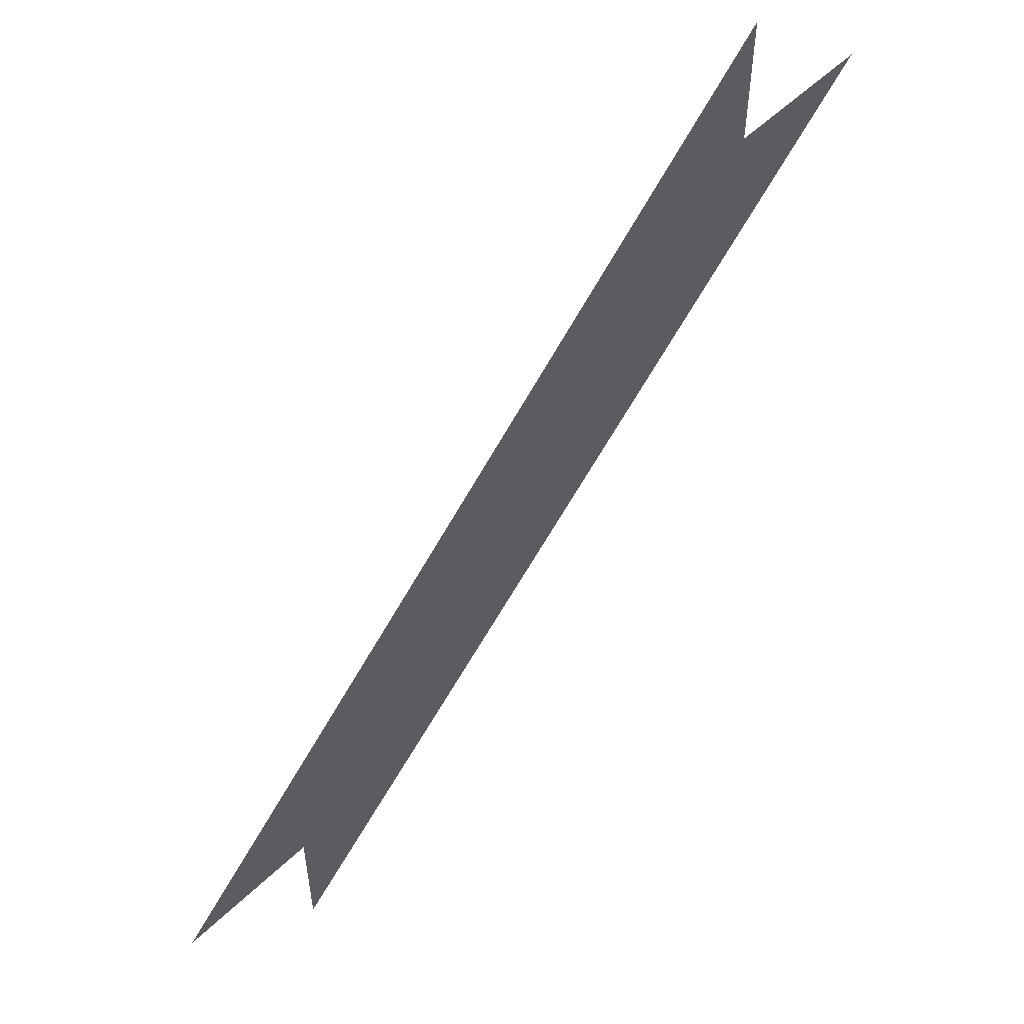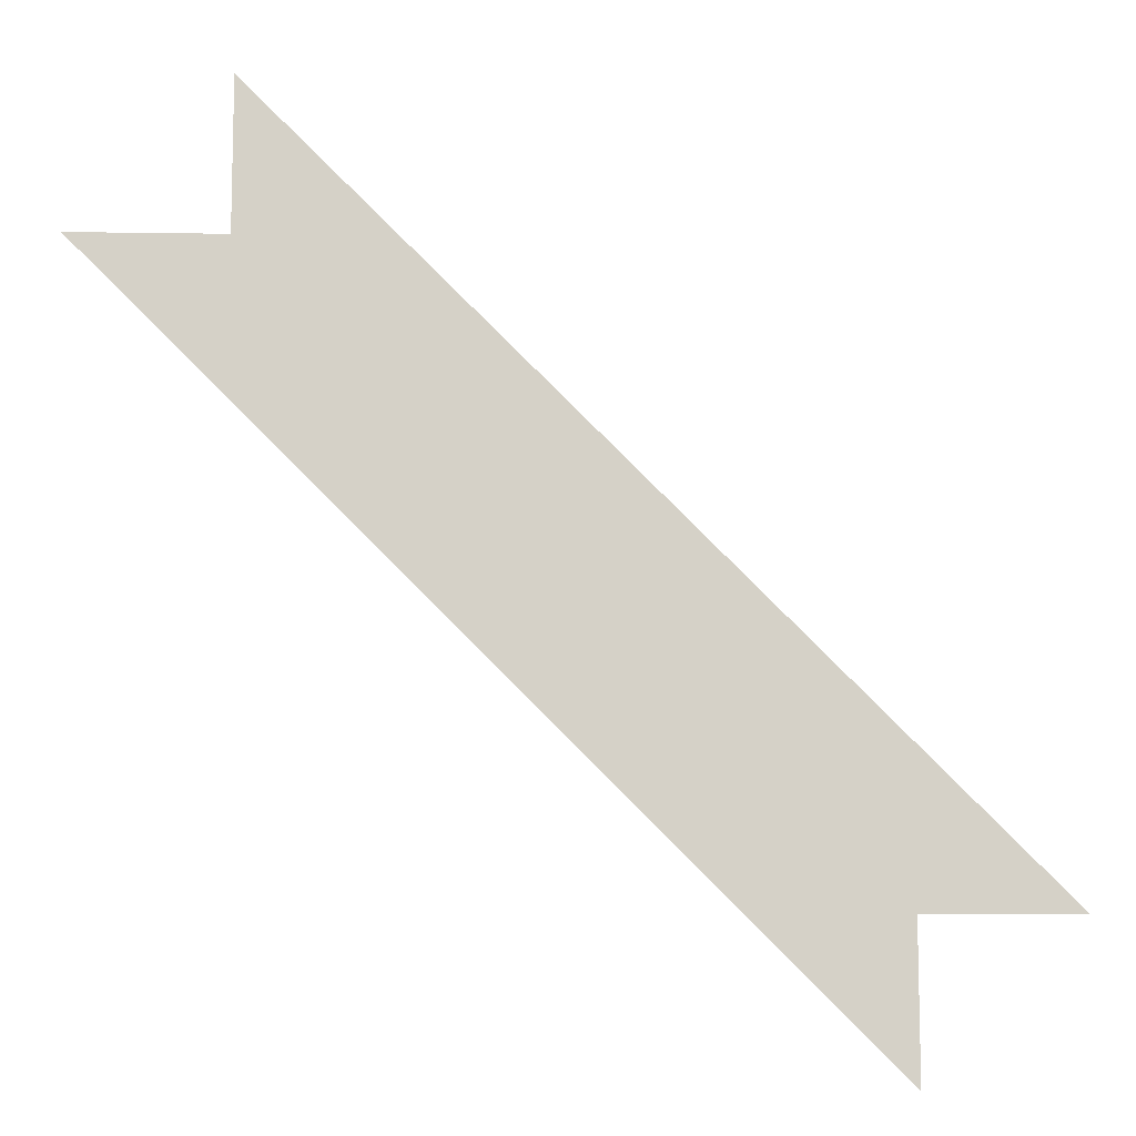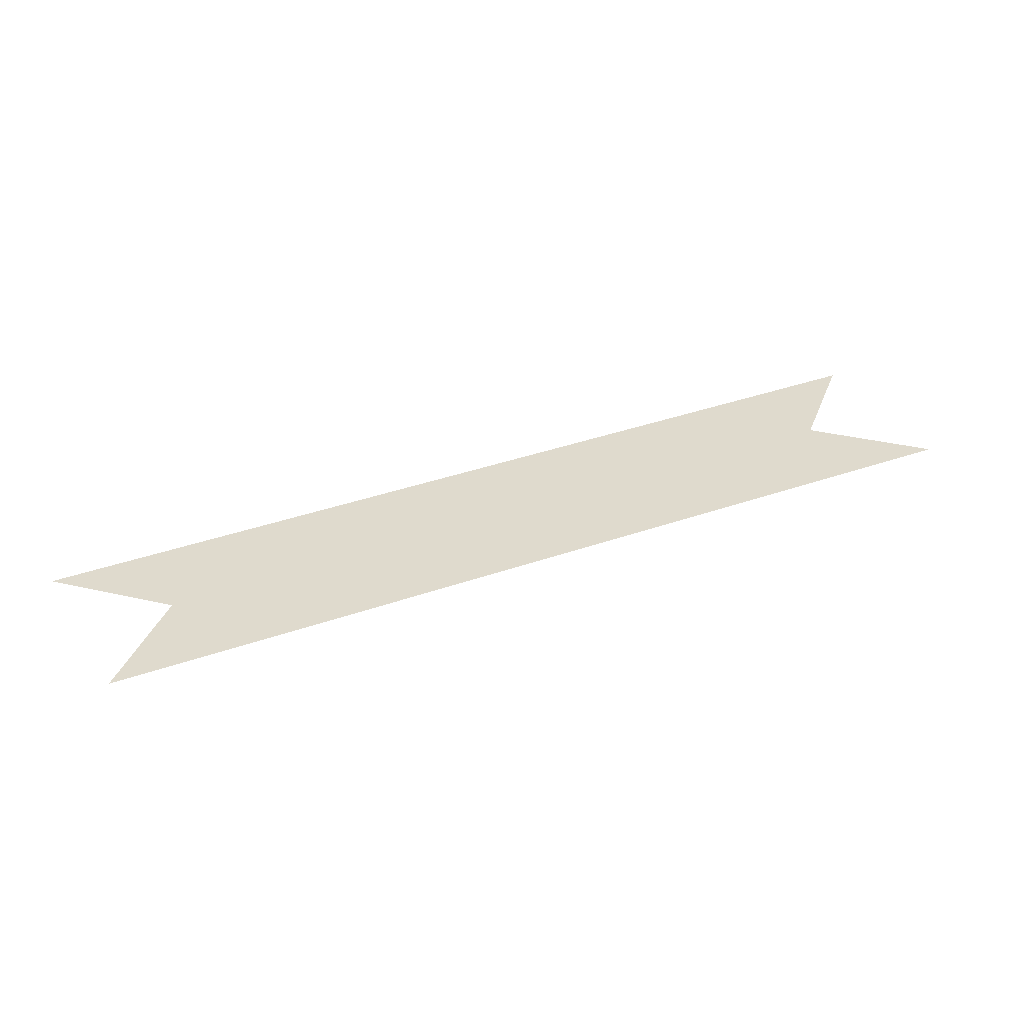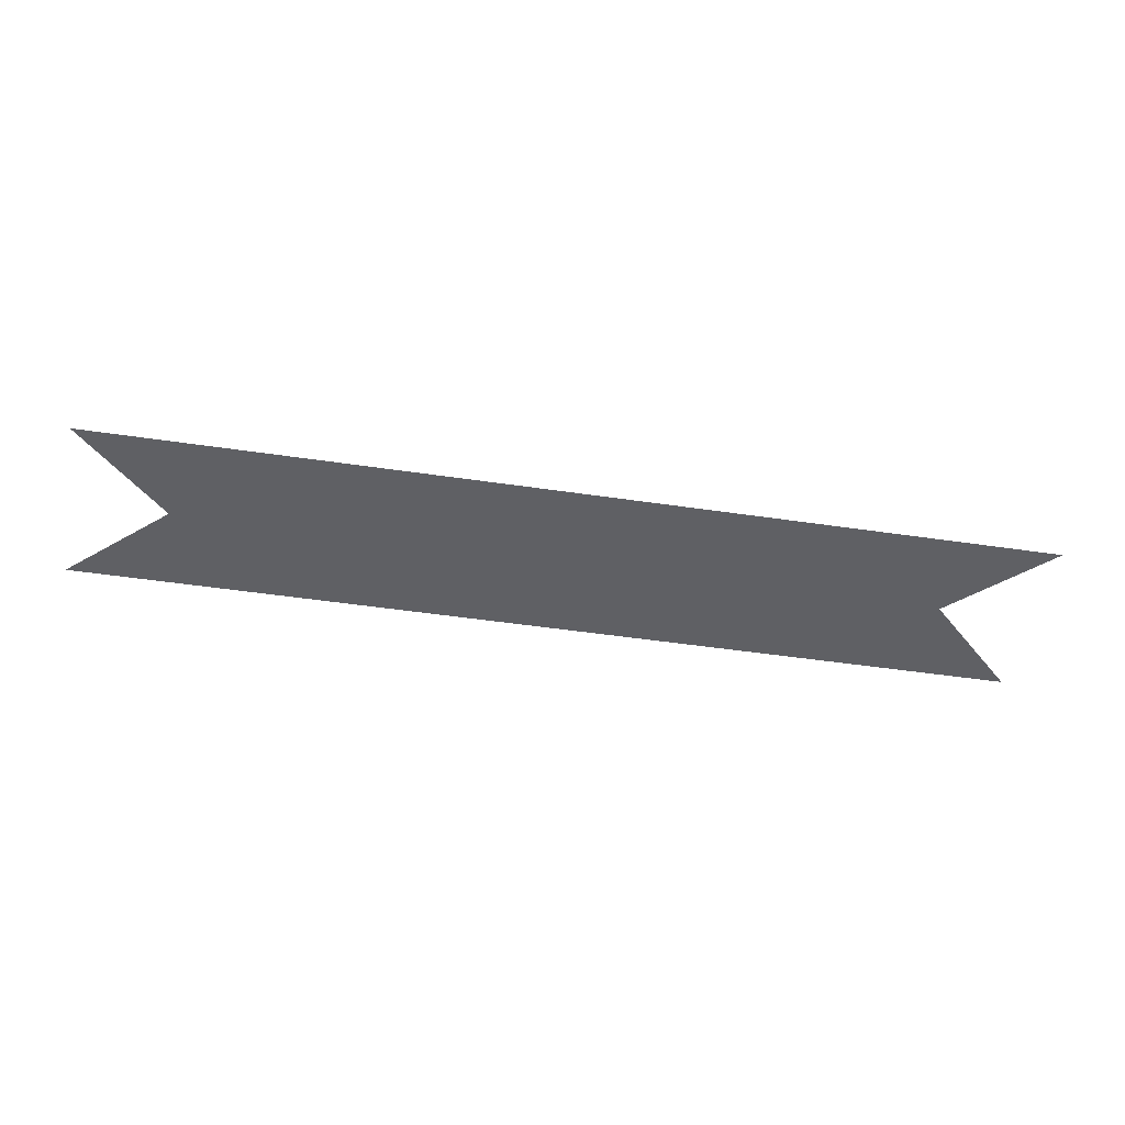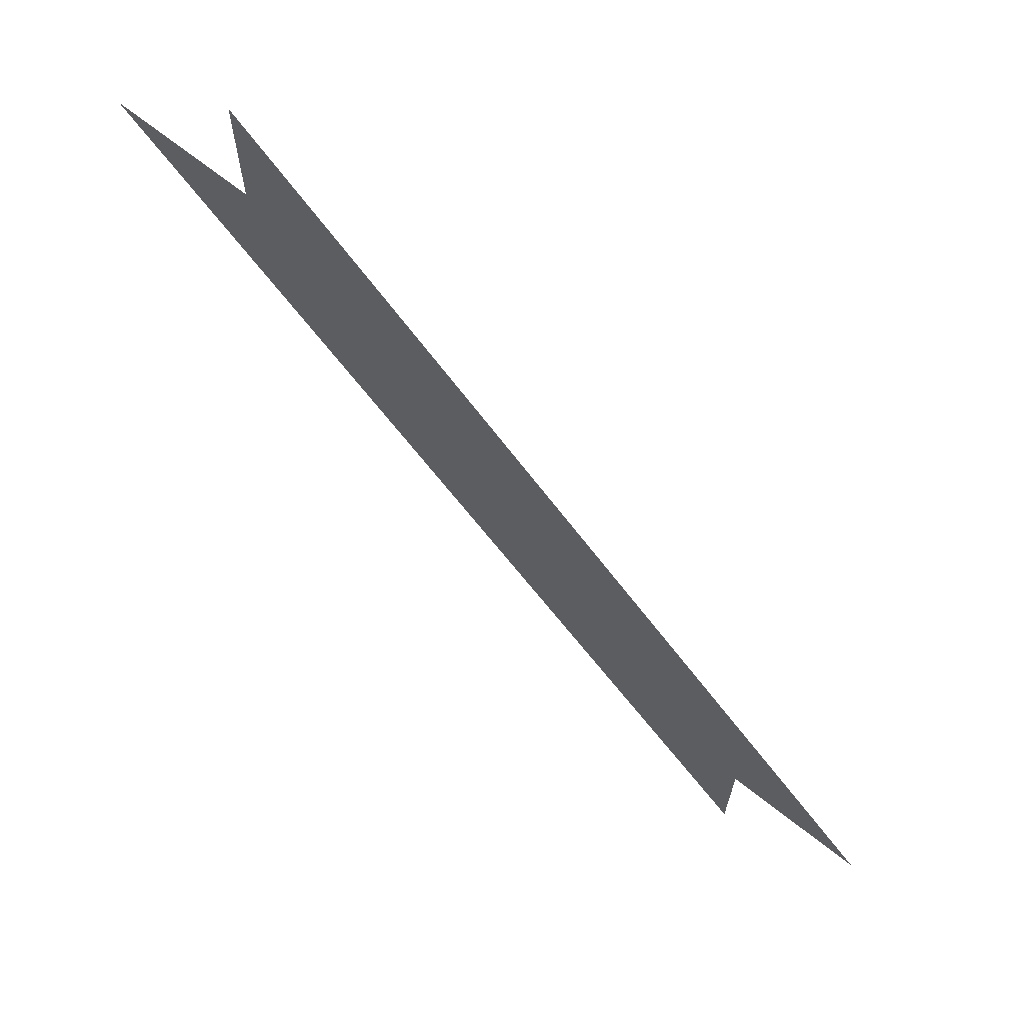
<metadata>
{"format":"obj","ext":"obj","renderer":"f3d","projection":"perspective","resolution":1024,"background":"white","views":[{"elev":56.3,"azim":-44.8,"up":"+Z"},{"elev":-10.5,"azim":177.8,"up":"+Z"},{"elev":32.9,"azim":108.2,"up":"+Y"},{"elev":-44.0,"azim":124.9,"up":"+Y"},{"elev":69.0,"azim":-141.7,"up":"+Z"}]}
</metadata>
<code>
v -0.6875 0 1.688
v -0.3125 0 2.062
v -0.3125 0 2.156
v -0.7812 0 1.688
v -0.6875 0 1.594
v -0.2188 0 2.062
f 1 2 3
f 1 3 4
f 1 5 6
f 1 6 2

</code>
